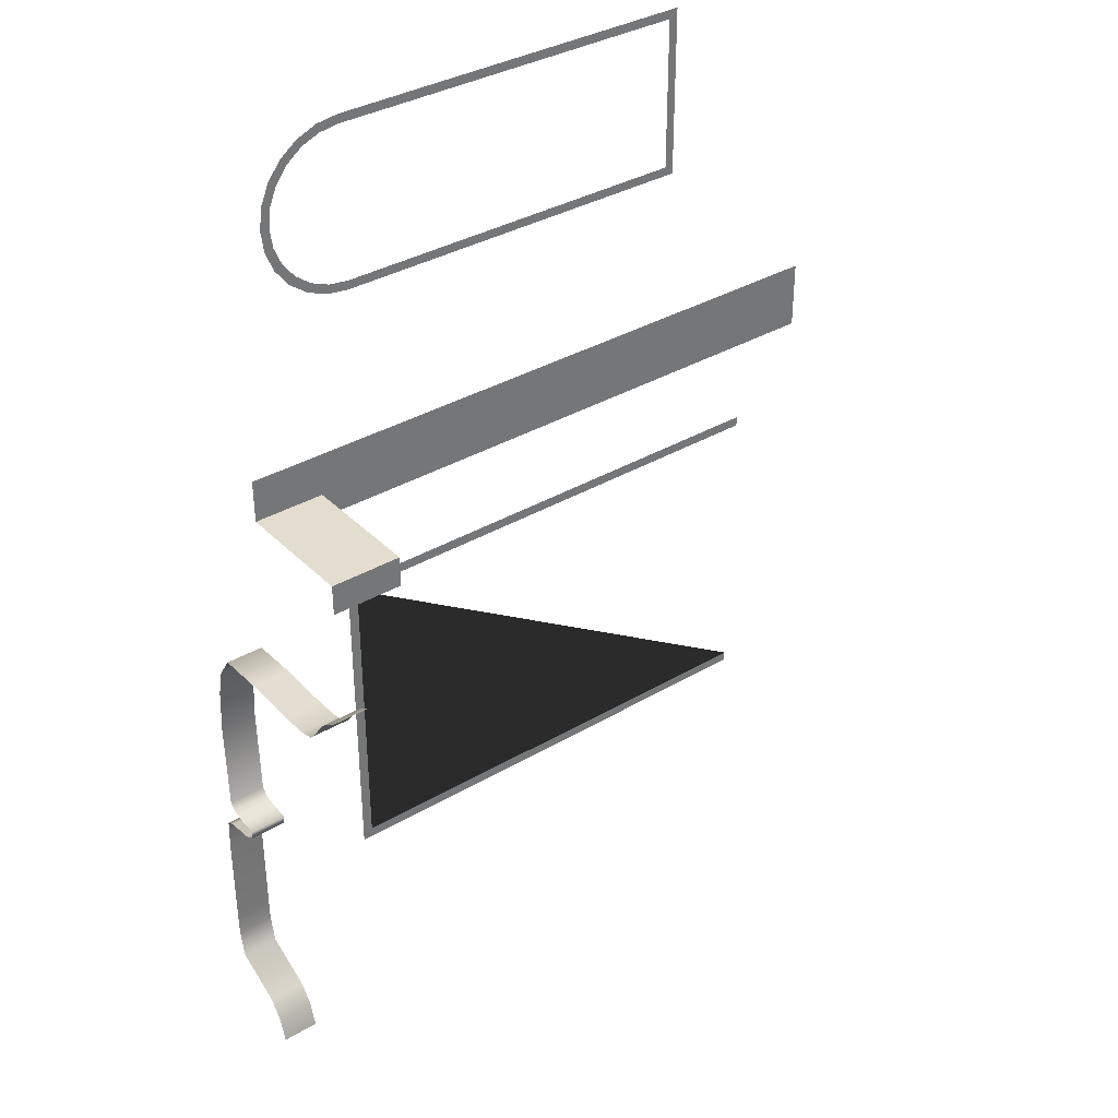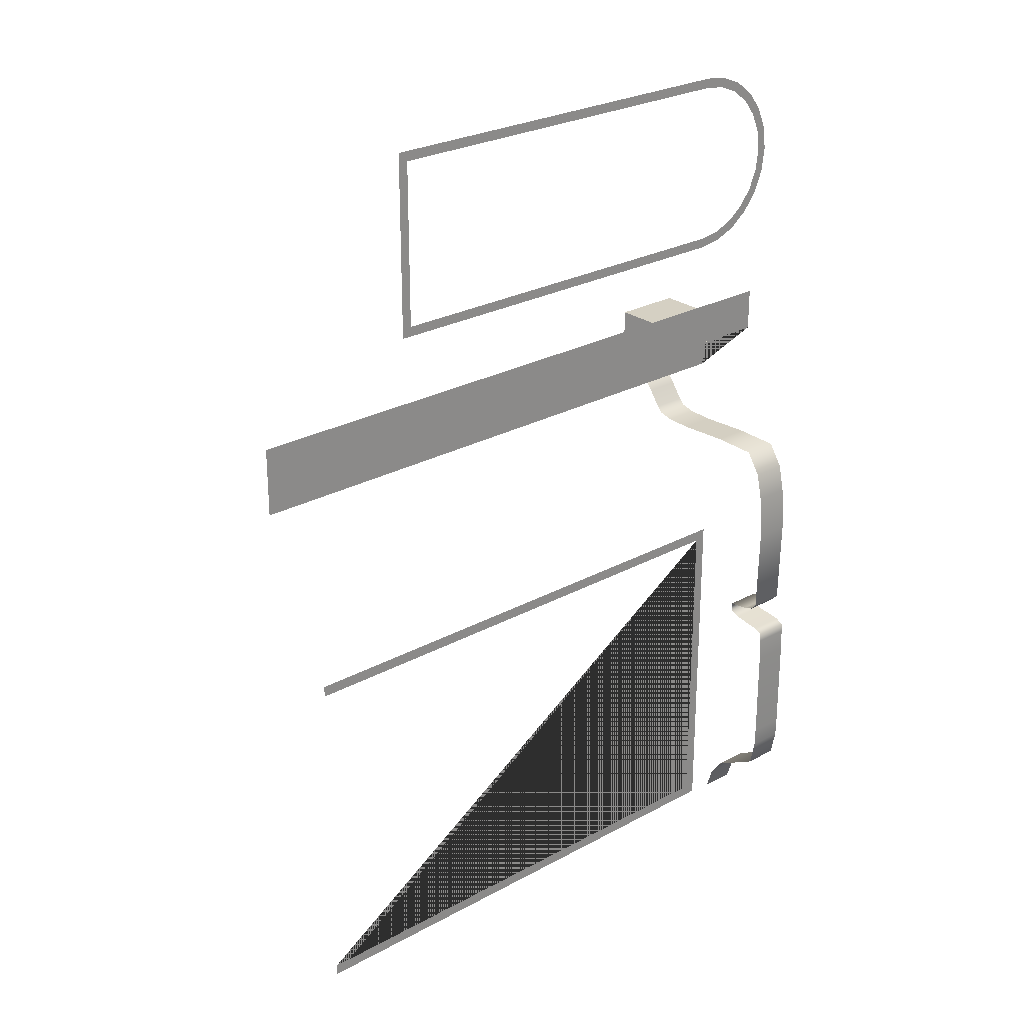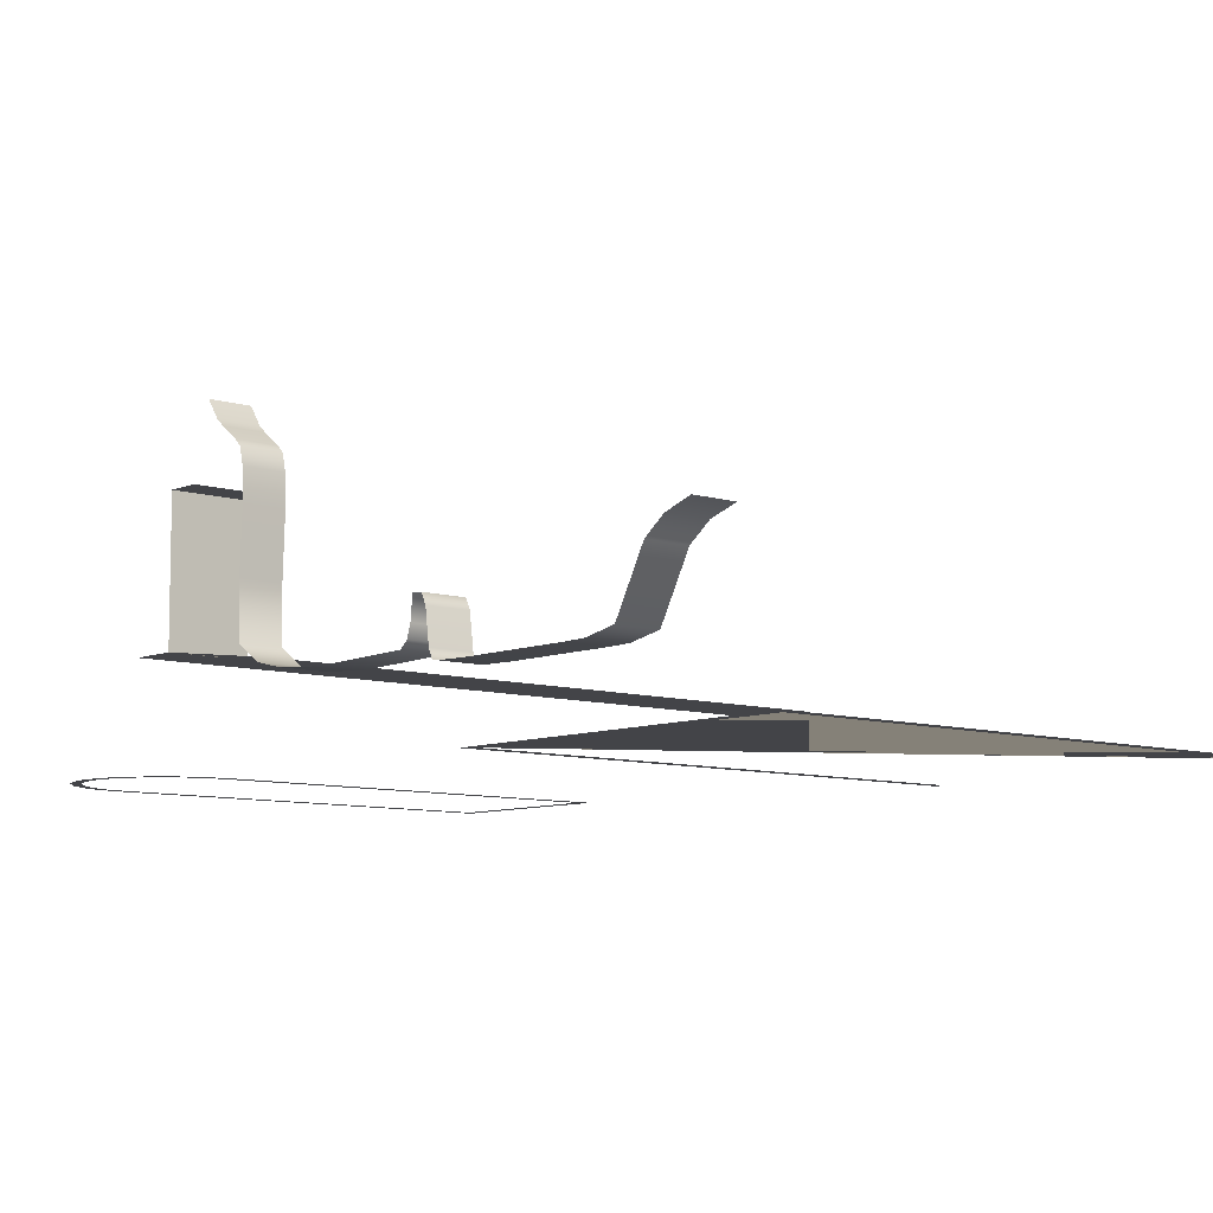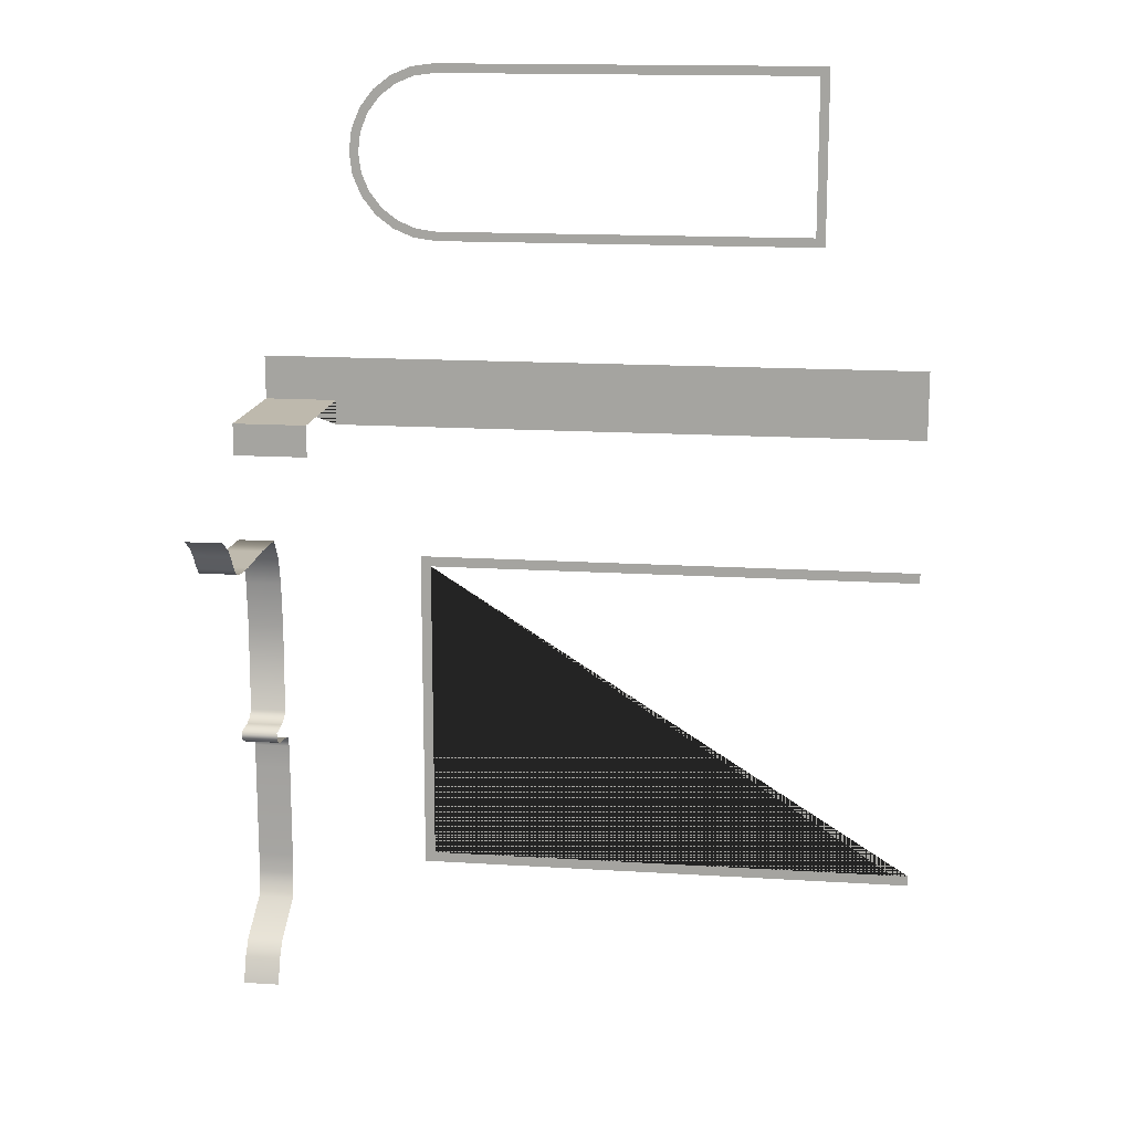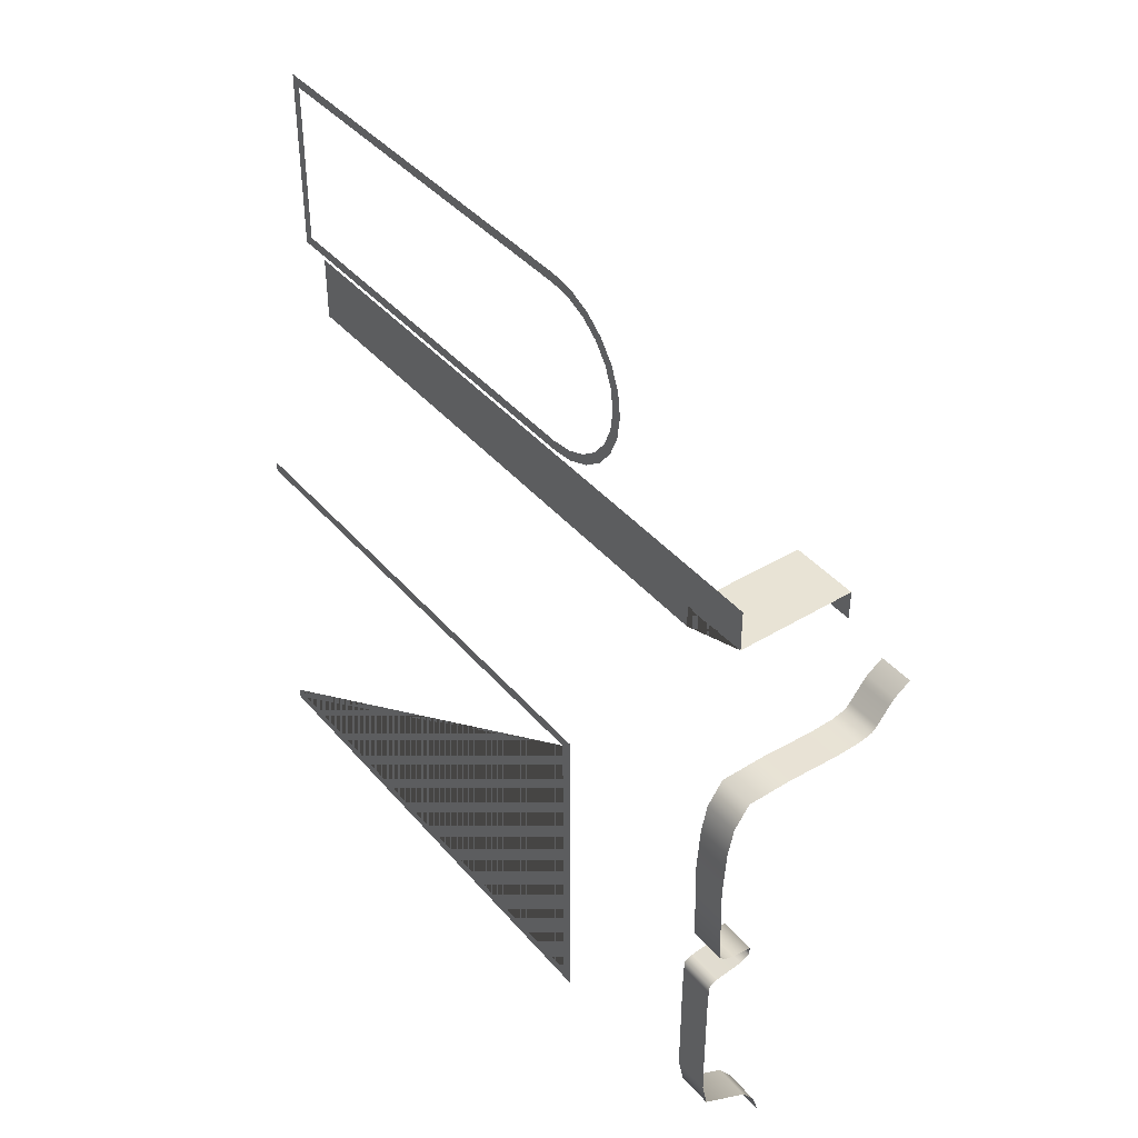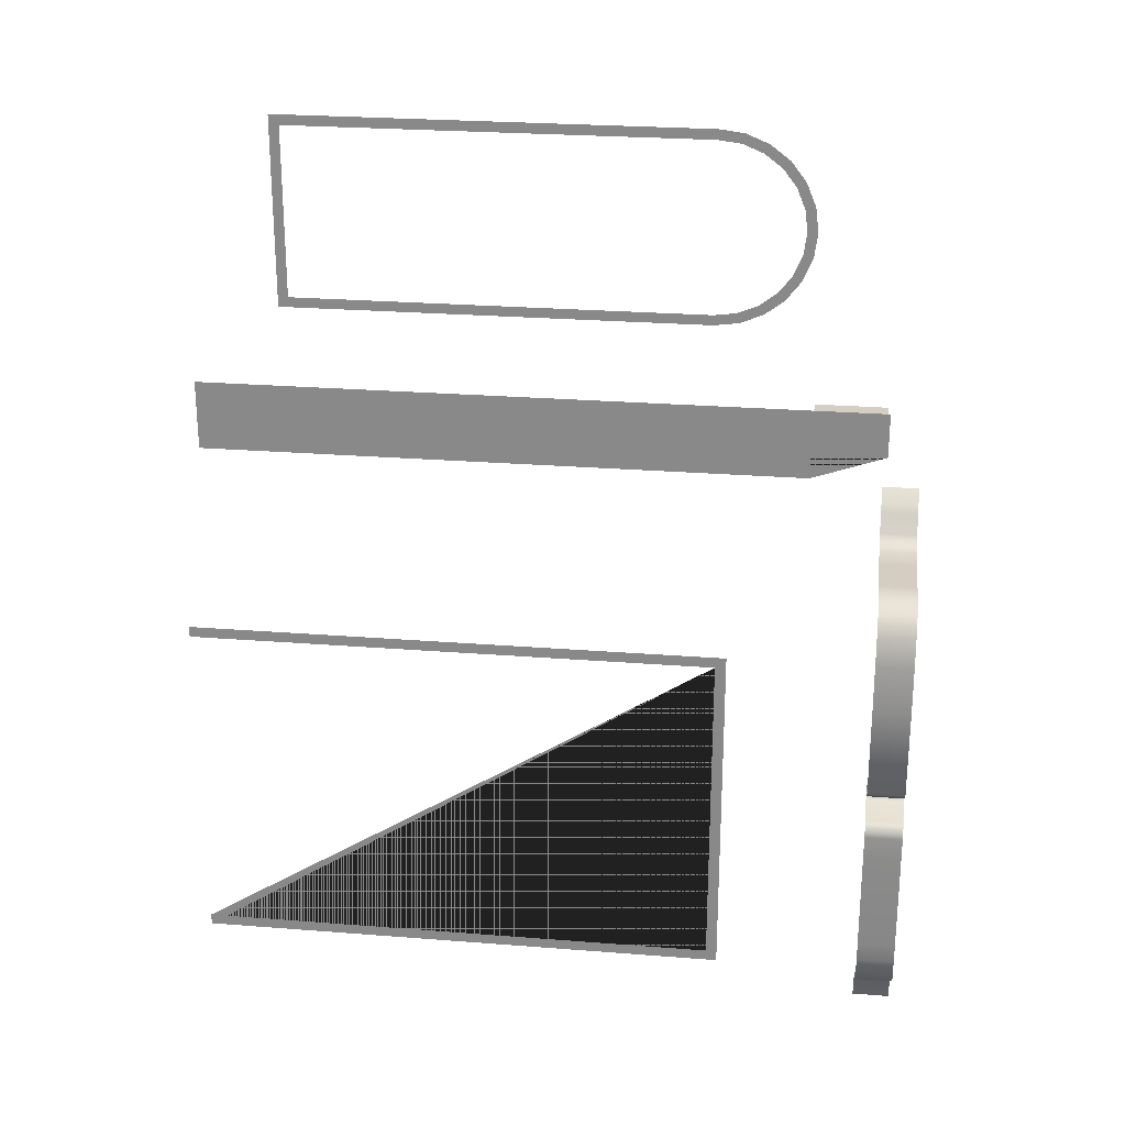
<metadata>
{"format":"obj","ext":"obj","renderer":"f3d","projection":"perspective","resolution":1024,"background":"white","views":[{"elev":35.6,"azim":-37.8,"up":"+Y"},{"elev":26.0,"azim":139.0,"up":"+Y"},{"elev":-8.3,"azim":-41.0,"up":"+Z"},{"elev":15.2,"azim":7.7,"up":"+Y"},{"elev":41.0,"azim":-126.5,"up":"+Y"},{"elev":25.7,"azim":-172.8,"up":"+Y"}]}
</metadata>
<code>
g grp9
v 0.03181 0.7176 -0.0623
v 0.1051 0.7176 -0.0623
v 0.1051 0.6922 -0.0623
v 0.7049 0.6922 -0.0623
v 0.7049 0.762 -0.0623
v 0.03181 0.762 -0.0623
v 0.03181 0.7176 0.06602
v 0.1051 0.7176 0.06602
v 0.1051 0.7176 -0.0623
v 0.03181 0.7176 -0.0623
v 0.1051 0.6858 0.06602
v 0.1051 0.6922 0.06602
v 0.1051 0.7176 0.06602
v 0.03181 0.7176 0.06602
v 0.03181 0.6858 0.06602
v 0.03181 0.5974 0.09813
v 0.03181 0.6096 0.1155
v -0.006293 0.6096 0.1155
v -0.006293 0.5974 0.09813
v 0.1857 0.523 -0.1412
v 0.7048 0.523 -0.1412
v 0.7048 0.5338 -0.1412
v 0.1748 0.5338 -0.1412
v 0.1748 0.1838 -0.1412
v 0.7048 0.1838 -0.1412
v 0.7048 0.1947 -0.1412
v 0.1857 0.1947 -0.1412
v 0.03181 0.5665 0.07296
v 0.03181 0.5729 0.07935
v -0.006293 0.5729 0.07935
v -0.006293 0.5665 0.07296
v 0.03181 0.5729 0.07935
v 0.03181 0.59 0.09187
v -0.006293 0.59 0.09187
v -0.006293 0.5729 0.07935
v 0.03181 0.59 0.09187
v 0.03181 0.5974 0.09813
v -0.006293 0.5974 0.09813
v -0.006293 0.59 0.09187
v 0.03181 0.5628 0.05755
v 0.03181 0.5665 0.07296
v -0.006293 0.5665 0.07296
v -0.006293 0.5628 0.05755
v 0.03181 0.5618 0.0295
v 0.03181 0.5628 0.05755
v -0.006293 0.5628 0.05755
v -0.006293 0.5618 0.0295
v 0.03181 0.5643 -0.02569
v 0.03181 0.5618 0.0295
v -0.006293 0.5618 0.0295
v -0.006293 0.5643 -0.02569
v 0.03181 0.5631 -0.07402
v 0.03181 0.5643 -0.02569
v -0.006293 0.5643 -0.02569
v -0.006293 0.5631 -0.07402
v 0.03181 0.5393 -0.0902
v 0.03181 0.5631 -0.07402
v -0.006293 0.5631 -0.07402
v -0.006293 0.5393 -0.0902
v 0.03181 0.5102 -0.09672
v 0.03181 0.5393 -0.0902
v -0.006293 0.5393 -0.0902
v -0.006293 0.5102 -0.09672
v 0.03181 0.4619 -0.1004
v 0.03181 0.5102 -0.09672
v -0.006293 0.5102 -0.09672
v -0.006293 0.4619 -0.1004
v 0.03181 0.3677 -0.09803
v 0.03181 0.4619 -0.1004
v -0.006293 0.4619 -0.1004
v -0.006293 0.3677 -0.09803
v 0.03181 0.3606 -0.09172
v 0.03181 0.3677 -0.09803
v -0.006293 0.3677 -0.09803
v -0.006293 0.3606 -0.09172
v 0.03181 0.357 -0.08063
v 0.03181 0.3606 -0.09172
v -0.006293 0.3606 -0.09172
v -0.006293 0.357 -0.08063
v 0.03181 0.3548 -0.05998
v 0.03181 0.357 -0.08063
v -0.006293 0.357 -0.08063
v -0.006293 0.3548 -0.05998
v 0.03181 0.3453 -0.06093
v 0.03181 0.3548 -0.05998
v -0.006293 0.3548 -0.05998
v -0.006293 0.3453 -0.06093
v 0.03181 0.3404 -0.07047
v 0.03181 0.3453 -0.06093
v -0.006293 0.3453 -0.06093
v -0.006293 0.3404 -0.07047
v 0.03181 0.3364 -0.09971
v 0.03181 0.3404 -0.07047
v -0.006293 0.3404 -0.07047
v -0.006293 0.3364 -0.09971
v 0.03181 0.3327 -0.1083
v 0.03181 0.3364 -0.09971
v -0.006293 0.3364 -0.09971
v -0.006293 0.3327 -0.1083
v 0.03181 0.323 -0.1093
v 0.03181 0.3327 -0.1083
v -0.006293 0.3327 -0.1083
v -0.006293 0.323 -0.1093
v 0.03181 0.2975 -0.1099
v 0.03181 0.323 -0.1093
v -0.006293 0.323 -0.1093
v -0.006293 0.2975 -0.1099
v 0.03181 0.2463 -0.1099
v 0.03181 0.2975 -0.1099
v -0.006293 0.2975 -0.1099
v -0.006293 0.2463 -0.1099
v 0.03181 0.196 -0.1099
v 0.03181 0.2463 -0.1099
v -0.006293 0.2463 -0.1099
v -0.006293 0.196 -0.1099
v 0.03181 0.1751 -0.1094
v 0.03181 0.196 -0.1099
v -0.006293 0.196 -0.1099
v -0.006293 0.1751 -0.1094
v 0.03181 0.1469 -0.1037
v 0.03181 0.1751 -0.1094
v -0.006293 0.1751 -0.1094
v -0.006293 0.1469 -0.1037
v 0.03181 0.1194 -0.05355
v 0.03181 0.1469 -0.1037
v -0.006293 0.1469 -0.1037
v -0.006293 0.1194 -0.05355
v 0.03181 0.1007 -0.03961
v 0.03181 0.1194 -0.05355
v -0.006293 0.1194 -0.05355
v -0.006293 0.1007 -0.03961
v 0.03181 0.0762 -0.03167
v 0.03181 0.1007 -0.03961
v -0.006293 0.1007 -0.03961
v -0.006293 0.0762 -0.03167
v 0.1967 0.8716 -0.1412
v 0.5967 0.8716 -0.1412
v 0.1735 0.8747 -0.1412
v 0.5967 1.052 -0.1412
v 0.5871 0.8812 -0.1412
v 0.5967 0.8716 -0.1412
v 0.5871 1.042 -0.1412
v 0.5967 1.052 -0.1412
v 0.1735 1.049 -0.1412
v 0.1974 1.042 -0.1412
v 0.5967 1.052 -0.1412
v 0.1967 1.052 -0.1412
v 0.1098 0.9383 -0.1412
v 0.1188 0.9166 -0.1412
v 0.1272 0.9215 -0.1412
v 0.14 0.9048 -0.1412
v 0.1188 0.9166 -0.1412
v 0.1331 0.898 -0.1412
v 0.14 0.9048 -0.1412
v 0.1517 0.8837 -0.1412
v 0.176 0.8841 -0.1412
v 0.1974 0.8812 -0.1412
v 0.1735 0.8747 -0.1412
v 0.1517 0.8837 -0.1412
v 0.1974 0.8812 -0.1412
v 0.5871 0.8812 -0.1412
v 0.5967 0.8716 -0.1412
v 0.1974 1.042 -0.1412
v 0.1517 1.04 -0.1412
v 0.176 1.039 -0.1412
v 0.1974 1.042 -0.1412
v 0.1331 1.025 -0.1412
v 0.1566 1.031 -0.1412
v 0.14 1.018 -0.1412
v 0.1331 1.025 -0.1412
v 0.1188 1.007 -0.1412
v 0.14 1.018 -0.1412
v 0.1098 0.9849 -0.1412
v 0.1272 1.002 -0.1412
v 0.1192 0.9824 -0.1412
v 0.1098 0.9849 -0.1412
v 0.1164 0.9616 -0.1412
v 0.1067 0.9616 -0.1412
v 0.1098 0.9383 -0.1412
v 0.1192 0.9408 -0.1412
v 0.1272 0.9215 -0.1412
v 0.14 0.9048 -0.1412
v 0.1331 0.898 -0.1412
v 0.1566 0.8921 -0.1412
v 0.176 0.8841 -0.1412
v 0.1164 0.9616 -0.1412
v 0.1067 0.9616 -0.1412
v 0.14 1.018 -0.1412
v 0.1188 1.007 -0.1412
v 0.1272 1.002 -0.1412
v 0.176 1.039 -0.1412
v 0.1517 1.04 -0.1412
f 1 2 3
f 1 3 4
f 1 4 5
f 1 5 6
f 7 8 9
f 7 9 10
f 11 12 13
f 11 13 14
f 11 14 15
f 16 17 18
f 16 18 19
f 20 21 22
f 20 22 23
f 20 23 24
f 20 24 25
f 20 25 26
f 20 26 27
f 28 29 30
f 28 30 31
f 32 33 34
f 32 34 35
f 36 37 38
f 36 38 39
f 40 41 42
f 40 42 43
f 44 45 46
f 44 46 47
f 48 49 50
f 48 50 51
f 52 53 54
f 52 54 55
f 56 57 58
f 56 58 59
f 60 61 62
f 60 62 63
f 64 65 66
f 64 66 67
f 68 69 70
f 68 70 71
f 72 73 74
f 72 74 75
f 76 77 78
f 76 78 79
f 80 81 82
f 80 82 83
f 84 85 86
f 84 86 87
f 88 89 90
f 88 90 91
f 92 93 94
f 92 94 95
f 96 97 98
f 96 98 99
f 100 101 102
f 100 102 103
f 104 105 106
f 104 106 107
f 108 109 110
f 108 110 111
f 112 113 114
f 112 114 115
f 116 117 118
f 116 118 119
f 120 121 122
f 120 122 123
f 124 125 126
f 124 126 127
f 128 129 130
f 128 130 131
f 132 133 134
f 132 134 135
f 136 137 138
f 139 140 141
f 142 140 143
f 142 144 145
f 144 142 146
f 147 144 146
f 148 149 150
f 150 149 151
f 152 153 154
f 153 155 156
f 156 155 157
f 158 157 159
f 160 158 161
f 161 158 162
f 163 164 165
f 144 164 166
f 164 167 168
f 168 167 169
f 170 171 172
f 171 173 174
f 174 173 175
f 175 176 177
f 176 178 177
f 178 179 180
f 180 179 181
f 182 183 184
f 184 183 185
f 186 187 180
f 188 189 190
f 191 192 168

</code>
